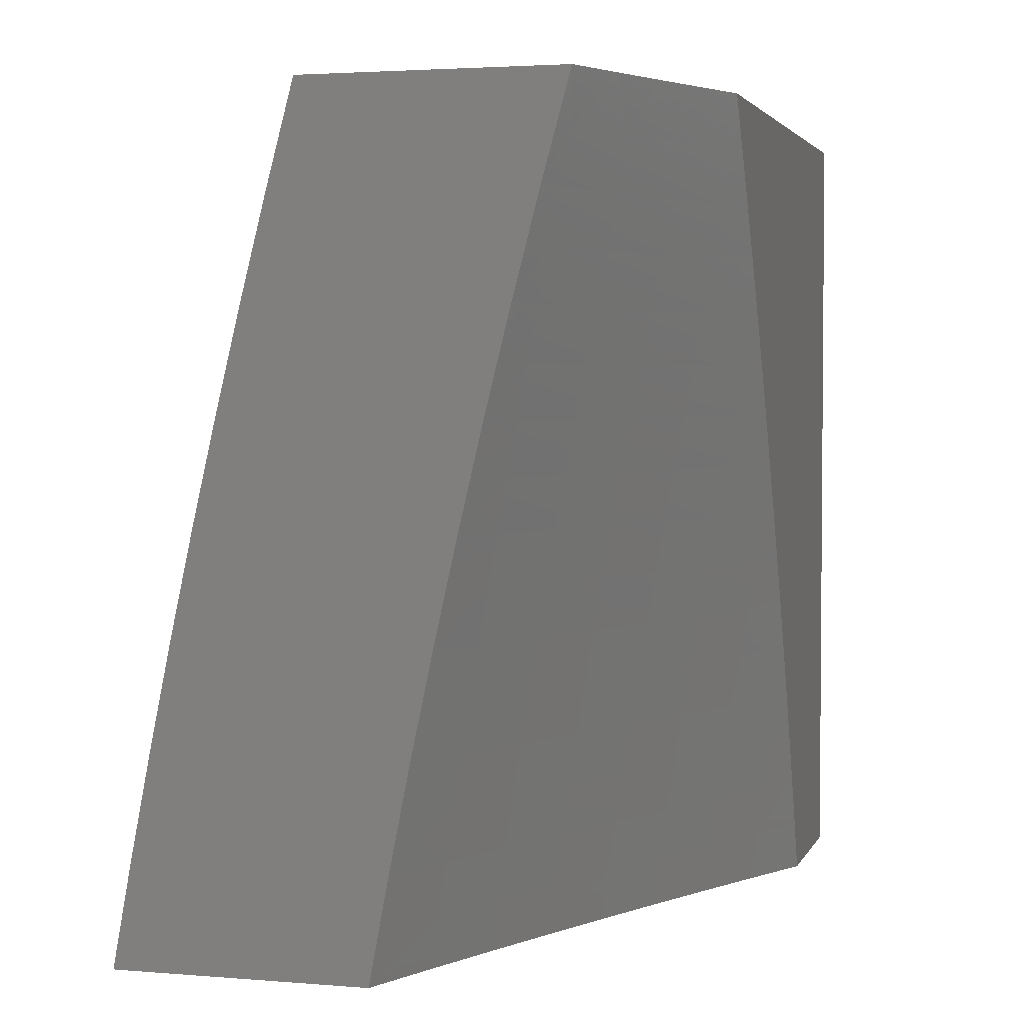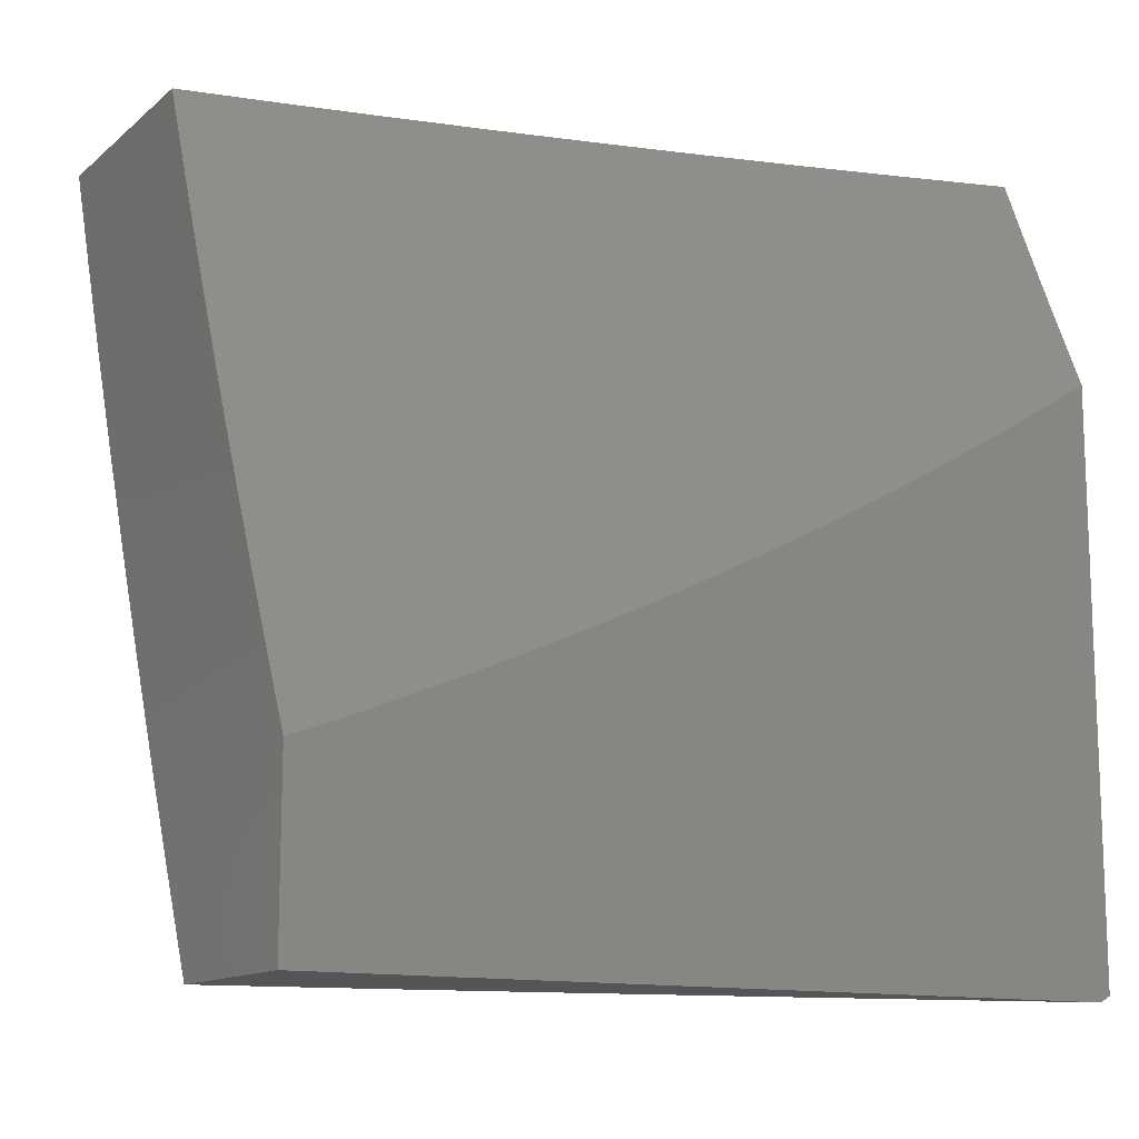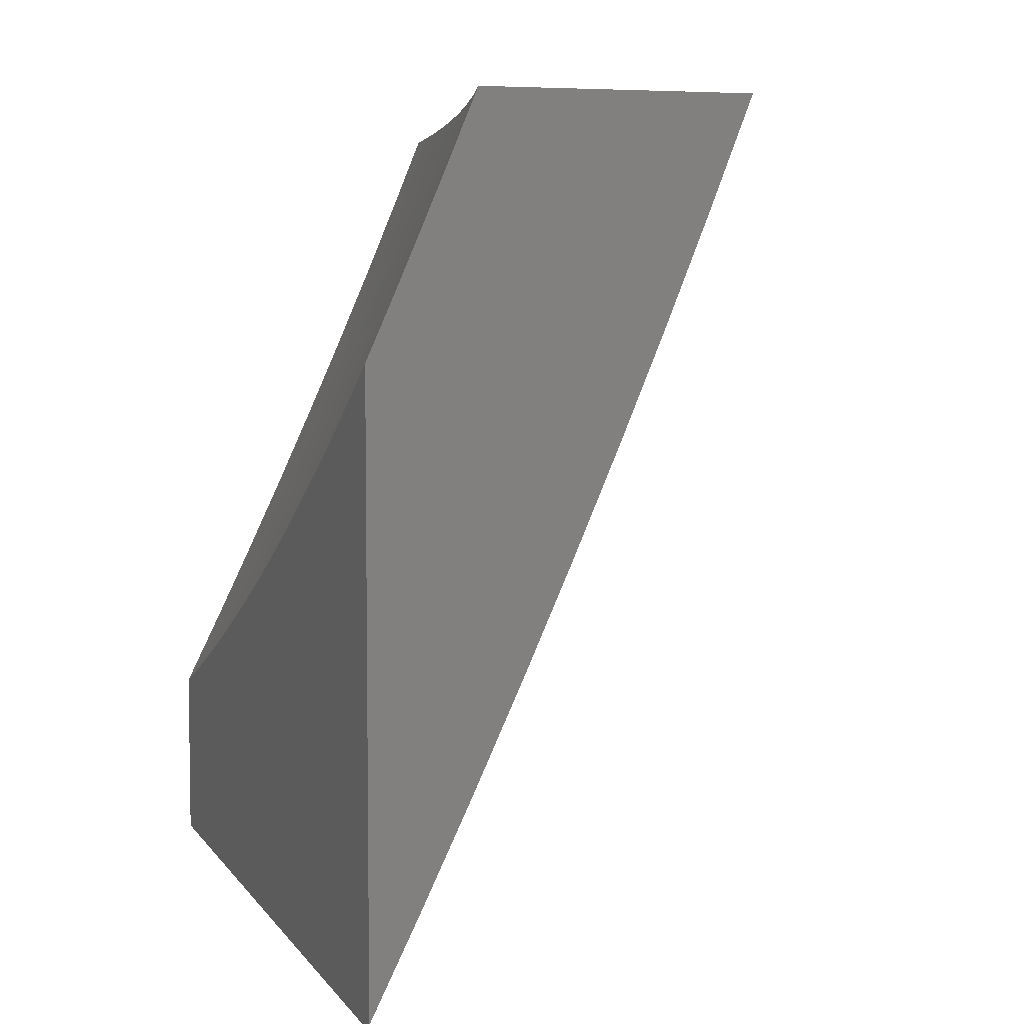
<metadata>
{"format":"stl","ext":"stl","renderer":"f3d","projection":"perspective","resolution":1024,"background":"white","views":[{"elev":3.0,"azim":-164.3,"up":"+Z"},{"elev":-12.9,"azim":-120.0,"up":"+Y"},{"elev":5.7,"azim":-18.7,"up":"+Y"}]}
</metadata>
<code>
# stl→obj: 322 verts, 640 faces
v 10.33 -4 2.126
v 10.35 -4 2
v 10.3 -4.095 2.062
v 10.31 -4.099 2
v 10.26 -4.193 2.062
v 10.27 -4.198 2
v 10.22 -4.291 2.062
v 10.23 -4.297 2
v 10.18 -4.389 2.062
v 10.18 -4.395 2
v 10.13 -4.487 2.062
v 10.14 -4.493 2
v 10.09 -4.585 2.062
v 10.09 -4.59 2
v 10.04 -4.682 2.062
v 10.05 -4.687 2
v 10 -4.758 2.065
v 10 -4.783 2
v 10 -4.732 2.13
v 10.03 -4.678 2.125
v 10.08 -4.58 2.125
v 10.12 -4.483 2.125
v 10.11 -4.478 2.187
v 10.15 -4.381 2.187
v 10.14 -4.376 2.249
v 10.2 -4.283 2.187
v 10.19 -4.278 2.249
v 10.24 -4.185 2.187
v 10.23 -4.18 2.249
v 10.28 -4.087 2.187
v 10.27 -4.083 2.249
v 10.3 -4 2.252
v 10.26 -4.078 2.312
v 10.28 -4 2.377
v 10.25 -4.074 2.374
v 10.24 -4.069 2.437
v 10.2 -4.166 2.437
v 10.18 -4.161 2.499
v 10.14 -4.259 2.499
v 10.13 -4.254 2.562
v 10.09 -4.351 2.562
v 10.07 -4.345 2.624
v 10.04 -4.448 2.562
v 10.03 -4.443 2.624
v 10 -4.529 2.575
v 10 -4.497 2.637
v 10 -4.706 2.195
v 10.02 -4.673 2.187
v 10.06 -4.575 2.187
v 10.1 -4.474 2.249
v 10.13 -4.371 2.312
v 10.18 -4.274 2.312
v 10.22 -4.176 2.312
v 10.01 -4.667 2.249
v 10 -4.678 2.259
v 10 -4.65 2.323
v 10 -4.621 2.387
v 10.04 -4.566 2.312
v 10.05 -4.571 2.249
v 10 -4.591 2.45
v 10.02 -4.555 2.437
v 10.03 -4.56 2.374
v 10.08 -4.464 2.374
v 10.09 -4.469 2.312
v 10.12 -4.366 2.374
v 10.01 -4.55 2.499
v 10 -4.561 2.513
v 10.02 -4.437 2.687
v 10 -4.464 2.699
v 10 -4.431 2.749
v 10 -4.43 2.76
v 10 -4.396 2.821
v 10 -4.36 2.881
v 10.03 -4.328 2.812
v 10.05 -4.334 2.749
v 10.02 -4.322 2.875
v 10 -4.324 2.941
v 10 -4.316 2.937
v 10 -4.287 3
v 10.05 -4.219 2.937
v 10.03 -4.216 3
v 10.06 -4.144 3
v 10.09 -4.123 2.937
v 10.09 -4.072 3
v 10.13 -4.026 2.937
v 10.12 -4 3
v 10.16 -4 2.876
v 10.19 -4 2.752
v 10.16 -4.038 2.812
v 10.14 -4.032 2.875
v 10.22 -4 2.628
v 10.19 -4.049 2.687
v 10.17 -4.043 2.749
v 10.12 -4.134 2.812
v 10.1 -4.129 2.875
v 10.06 -4.225 2.875
v 10.25 -4 2.503
v 10.21 -4.059 2.562
v 10.2 -4.054 2.624
v 10.15 -4.146 2.687
v 10.13 -4.14 2.749
v 10.09 -4.237 2.749
v 10.08 -4.231 2.812
v 10.22 -4.064 2.499
v 10.17 -4.156 2.562
v 10.16 -4.151 2.624
v 10.12 -4.248 2.624
v 10.1 -4.243 2.687
v 10.06 -4.34 2.687
v 10.29 -4.091 2.125
v 10.25 -4.189 2.125
v 10.21 -4.287 2.125
v 10.17 -4.385 2.125
v 10.21 -4.171 2.374
v 10.17 -4.269 2.374
v 10.15 -4.264 2.437
v 10.1 -4.356 2.499
v 10.05 -4.453 2.499
v 10.11 -4.361 2.437
v 10.07 -4.459 2.437
v 10.29 -4.877 2
v 10.25 -4.955 2.031
v 10.23 -5 2
v 10.24 -4.952 2.062
v 10.21 -5 2.124
v 10.24 -4.95 2.093
v 10.23 -4.948 2.125
v 10.3 -4.813 2.125
v 10.29 -4.81 2.156
v 10.35 -4.675 2.156
v 10.35 -4.672 2.187
v 10.41 -4.536 2.187
v 10.4 -4.534 2.218
v 10.46 -4.398 2.218
v 10.46 -4.396 2.249
v 10.51 -4.259 2.249
v 10.51 -4.257 2.28
v 10.56 -4.12 2.28
v 10.56 -4.118 2.312
v 10.61 -4 2.252
v 10.59 -4 2.377
v 10.31 -4.819 2.031
v 10.35 -4.754 2
v 10.37 -4.684 2.031
v 10.4 -4.63 2
v 10.43 -4.547 2.031
v 10.46 -4.505 2
v 10.49 -4.411 2.031
v 10.51 -4.38 2
v 10.55 -4.273 2.031
v 10.56 -4.254 2
v 10.6 -4.136 2.031
v 10.61 -4.127 2
v 10.66 -4 2
v 10.6 -4.134 2.062
v 10.64 -4 2.126
v 10.59 -4.132 2.093
v 10.59 -4.13 2.125
v 10.54 -4.27 2.093
v 10.53 -4.267 2.125
v 10.48 -4.407 2.093
v 10.48 -4.404 2.125
v 10.42 -4.543 2.093
v 10.42 -4.541 2.125
v 10.36 -4.679 2.093
v 10.36 -4.677 2.125
v 10.3 -4.815 2.093
v 10.58 -4.126 2.187
v 10.58 -4.128 2.156
v 10.56 -4 2.503
v 10.53 -4.109 2.437
v 10.54 -4.111 2.405
v 10.54 -4.113 2.374
v 10.49 -4.25 2.374
v 10.5 -4.252 2.343
v 10.44 -4.389 2.343
v 10.44 -4.391 2.312
v 10.39 -4.527 2.312
v 10.39 -4.53 2.28
v 10.33 -4.665 2.28
v 10.34 -4.668 2.249
v 10.27 -4.803 2.249
v 10.28 -4.806 2.218
v 10.22 -4.94 2.218
v 10.22 -4.943 2.187
v 10.18 -5 2.249
v 10.53 -4 2.627
v 10.51 -4.099 2.562
v 10.51 -4.102 2.53
v 10.52 -4.104 2.499
v 10.47 -4.24 2.499
v 10.47 -4.243 2.468
v 10.42 -4.379 2.468
v 10.42 -4.381 2.437
v 10.36 -4.517 2.437
v 10.37 -4.52 2.405
v 10.31 -4.655 2.405
v 10.31 -4.658 2.374
v 10.25 -4.793 2.374
v 10.26 -4.796 2.343
v 10.19 -4.93 2.343
v 10.2 -4.933 2.312
v 10.15 -5 2.372
v 10.5 -4 2.752
v 10.48 -4.089 2.687
v 10.5 -4.094 2.624
v 10.45 -4.235 2.562
v 10.46 -4.238 2.53
v 10.4 -4.374 2.53
v 10.41 -4.376 2.499
v 10.35 -4.512 2.499
v 10.36 -4.515 2.468
v 10.3 -4.65 2.468
v 10.3 -4.653 2.437
v 10.24 -4.788 2.437
v 10.25 -4.79 2.405
v 10.18 -4.925 2.405
v 10.19 -4.927 2.374
v 10.47 -4 2.876
v 10.46 -4.079 2.812
v 10.47 -4.084 2.749
v 10.43 -4.225 2.687
v 10.44 -4.23 2.624
v 10.39 -4.366 2.624
v 10.4 -4.371 2.562
v 10.34 -4.507 2.562
v 10.35 -4.51 2.53
v 10.29 -4.645 2.53
v 10.29 -4.647 2.499
v 10.23 -4.782 2.499
v 10.24 -4.785 2.468
v 10.17 -4.919 2.468
v 10.18 -4.922 2.437
v 10.13 -5 2.496
v 10.44 -4 3
v 10.43 -4.068 2.937
v 10.44 -4.073 2.875
v 10.4 -4.214 2.812
v 10.42 -4.22 2.749
v 10.36 -4.355 2.749
v 10.37 -4.361 2.687
v 10.31 -4.496 2.687
v 10.33 -4.501 2.624
v 10.27 -4.636 2.624
v 10.28 -4.642 2.562
v 10.22 -4.777 2.562
v 10.22 -4.779 2.53
v 10.16 -4.914 2.53
v 10.17 -4.916 2.499
v 10.39 -4.126 3
v 10.37 -4.203 2.937
v 10.39 -4.209 2.875
v 10.33 -4.344 2.875
v 10.35 -4.35 2.812
v 10.29 -4.484 2.812
v 10.3 -4.49 2.749
v 10.24 -4.625 2.749
v 10.25 -4.631 2.687
v 10.19 -4.765 2.687
v 10.21 -4.771 2.624
v 10.14 -4.905 2.624
v 10.15 -4.911 2.562
v 10.1 -5 2.619
v 10.34 -4.252 3
v 10.32 -4.338 2.937
v 10.27 -4.478 2.875
v 10.23 -4.619 2.812
v 10.18 -4.759 2.749
v 10.13 -4.899 2.687
v 10.28 -4.377 3
v 10.26 -4.472 2.937
v 10.21 -4.613 2.875
v 10.17 -4.753 2.812
v 10.12 -4.893 2.749
v 10.07 -5 2.742
v 10.23 -4.502 3
v 10.2 -4.606 2.937
v 10.15 -4.746 2.875
v 10.1 -4.886 2.812
v 10.18 -4.625 3
v 10.14 -4.74 2.937
v 10.09 -4.88 2.875
v 10.03 -5 2.864
v 10.12 -4.748 3
v 10.08 -4.873 2.937
v 10.06 -4.871 3
v 10 -4.992 3
v 10 -5 2.987
v 10.3 -4.817 2.062
v 10.37 -4.681 2.062
v 10.43 -4.545 2.062
v 10.49 -4.409 2.062
v 10.54 -4.272 2.062
v 10.23 -4.945 2.156
v 10.28 -4.808 2.187
v 10.21 -4.938 2.249
v 10.21 -4.935 2.28
v 10.26 -4.798 2.312
v 10.32 -4.66 2.343
v 10.38 -4.522 2.374
v 10.43 -4.384 2.405
v 10.48 -4.245 2.437
v 10.53 -4.106 2.468
v 10.27 -4.801 2.28
v 10.34 -4.67 2.218
v 10.4 -4.532 2.249
v 10.45 -4.393 2.28
v 10.5 -4.255 2.312
v 10.55 -4.115 2.343
v 10.33 -4.663 2.312
v 10.41 -4.539 2.156
v 10.47 -4.402 2.156
v 10.53 -4.265 2.156
v 10.38 -4.525 2.343
v 10.47 -4.4 2.187
v 10.52 -4.261 2.218
v 10.57 -4.122 2.249
v 10.43 -4.386 2.374
v 10.52 -4.263 2.187
v 10.48 -4.248 2.405
v 10.57 -4.124 2.218
v 10 -5 2
f 1 2 3
f 3 2 4
f 3 4 5
f 5 4 6
f 5 6 7
f 7 6 8
f 7 8 9
f 9 8 10
f 9 10 11
f 11 10 12
f 11 12 13
f 13 12 14
f 13 14 15
f 15 14 16
f 15 16 17
f 17 16 18
f 17 19 15
f 15 19 20
f 15 20 13
f 13 20 21
f 13 21 22
f 22 21 23
f 22 23 24
f 24 23 25
f 24 25 26
f 26 25 27
f 26 27 28
f 28 27 29
f 28 29 30
f 30 29 31
f 30 31 32
f 32 31 33
f 32 33 34
f 34 33 35
f 34 35 36
f 36 35 37
f 36 37 38
f 38 37 39
f 38 39 40
f 40 39 41
f 40 41 42
f 42 41 43
f 42 43 44
f 44 43 45
f 44 45 46
f 19 47 20
f 20 47 48
f 20 48 21
f 21 48 49
f 21 49 23
f 23 49 50
f 23 50 25
f 25 50 51
f 25 51 27
f 27 51 52
f 27 52 29
f 29 52 53
f 29 53 31
f 31 53 33
f 48 47 54
f 54 47 55
f 54 55 56
f 57 58 56
f 56 58 59
f 56 59 54
f 54 59 49
f 54 49 48
f 60 61 57
f 57 61 62
f 57 62 58
f 58 62 63
f 58 63 64
f 64 63 65
f 64 65 51
f 51 65 52
f 61 60 66
f 66 60 67
f 66 67 45
f 44 46 68
f 68 46 69
f 68 69 70
f 70 69 71
f 70 71 72
f 73 74 72
f 72 74 75
f 72 75 70
f 70 75 68
f 74 73 76
f 76 73 77
f 76 77 78
f 78 77 79
f 78 79 80
f 80 79 81
f 80 81 82
f 80 82 83
f 83 82 84
f 83 84 85
f 85 84 86
f 85 86 87
f 88 89 87
f 87 89 90
f 87 90 85
f 85 90 83
f 91 92 88
f 88 92 93
f 88 93 89
f 89 93 94
f 89 94 95
f 95 94 96
f 95 96 80
f 80 96 78
f 97 98 91
f 91 98 99
f 91 99 92
f 92 99 100
f 92 100 101
f 101 100 102
f 101 102 103
f 103 102 74
f 103 74 76
f 34 36 97
f 97 36 104
f 97 104 98
f 98 104 105
f 98 105 106
f 106 105 107
f 106 107 108
f 108 107 109
f 108 109 75
f 75 109 68
f 32 1 30
f 30 1 110
f 30 110 28
f 28 110 111
f 28 111 26
f 26 111 112
f 26 112 24
f 24 112 113
f 24 113 22
f 22 113 11
f 22 11 13
f 110 1 3
f 111 110 3
f 111 3 5
f 35 33 114
f 114 33 53
f 114 53 115
f 115 53 52
f 115 52 65
f 105 104 38
f 38 104 36
f 100 99 106
f 106 99 98
f 94 93 101
f 101 93 92
f 83 90 95
f 95 90 89
f 112 111 5
f 35 114 37
f 37 114 116
f 37 116 39
f 39 116 117
f 39 117 41
f 41 117 118
f 41 118 43
f 43 118 66
f 43 66 45
f 116 114 115
f 107 105 40
f 40 105 38
f 102 100 108
f 108 100 106
f 96 94 103
f 103 94 101
f 80 83 95
f 113 112 7
f 7 112 5
f 116 115 119
f 119 115 65
f 119 65 63
f 109 107 42
f 42 107 40
f 74 102 75
f 75 102 108
f 78 96 76
f 76 96 103
f 11 113 9
f 9 113 7
f 64 51 50
f 116 119 117
f 117 119 120
f 117 120 118
f 118 120 61
f 118 61 66
f 120 119 63
f 68 109 44
f 44 109 42
f 49 59 50
f 50 59 64
f 59 58 64
f 61 120 62
f 62 120 63
f 121 122 123
f 123 122 124
f 123 124 125
f 125 124 126
f 125 126 127
f 127 126 128
f 127 128 129
f 129 128 130
f 129 130 131
f 131 130 132
f 131 132 133
f 133 132 134
f 133 134 135
f 135 134 136
f 135 136 137
f 137 136 138
f 137 138 139
f 139 138 140
f 139 140 141
f 122 121 142
f 142 121 143
f 142 143 144
f 144 143 145
f 144 145 146
f 146 145 147
f 146 147 148
f 148 147 149
f 148 149 150
f 150 149 151
f 150 151 152
f 152 151 153
f 152 153 154
f 152 154 155
f 155 154 156
f 155 156 157
f 157 156 158
f 157 158 159
f 159 158 160
f 159 160 161
f 161 160 162
f 161 162 163
f 163 162 164
f 163 164 165
f 165 164 166
f 165 166 167
f 167 166 128
f 167 128 126
f 140 168 156
f 156 168 169
f 156 169 158
f 158 169 160
f 170 171 141
f 141 171 172
f 141 172 173
f 173 172 174
f 173 174 175
f 175 174 176
f 175 176 177
f 177 176 178
f 177 178 179
f 179 178 180
f 179 180 181
f 181 180 182
f 181 182 183
f 183 182 184
f 183 184 185
f 185 184 186
f 185 186 125
f 187 188 170
f 170 188 189
f 170 189 190
f 190 189 191
f 190 191 192
f 192 191 193
f 192 193 194
f 194 193 195
f 194 195 196
f 196 195 197
f 196 197 198
f 198 197 199
f 198 199 200
f 200 199 201
f 200 201 202
f 202 201 203
f 202 203 186
f 204 205 187
f 187 205 206
f 187 206 188
f 188 206 207
f 188 207 208
f 208 207 209
f 208 209 210
f 210 209 211
f 210 211 212
f 212 211 213
f 212 213 214
f 214 213 215
f 214 215 216
f 216 215 217
f 216 217 218
f 218 217 203
f 218 203 201
f 219 220 204
f 204 220 221
f 204 221 205
f 205 221 222
f 205 222 223
f 223 222 224
f 223 224 225
f 225 224 226
f 225 226 227
f 227 226 228
f 227 228 229
f 229 228 230
f 229 230 231
f 231 230 232
f 231 232 233
f 233 232 234
f 233 234 203
f 235 236 219
f 219 236 237
f 219 237 220
f 220 237 238
f 220 238 239
f 239 238 240
f 239 240 241
f 241 240 242
f 241 242 243
f 243 242 244
f 243 244 245
f 245 244 246
f 245 246 247
f 247 246 248
f 247 248 249
f 249 248 234
f 249 234 232
f 235 250 236
f 236 250 251
f 236 251 252
f 252 251 253
f 252 253 254
f 254 253 255
f 254 255 256
f 256 255 257
f 256 257 258
f 258 257 259
f 258 259 260
f 260 259 261
f 260 261 262
f 262 261 263
f 262 263 234
f 250 264 251
f 251 264 265
f 251 265 253
f 253 265 266
f 253 266 255
f 255 266 267
f 255 267 257
f 257 267 268
f 257 268 259
f 259 268 269
f 259 269 261
f 261 269 263
f 264 270 265
f 265 270 271
f 265 271 266
f 266 271 272
f 266 272 267
f 267 272 273
f 267 273 268
f 268 273 274
f 268 274 269
f 269 274 275
f 269 275 263
f 270 276 271
f 271 276 277
f 271 277 272
f 272 277 278
f 272 278 273
f 273 278 279
f 273 279 274
f 274 279 275
f 276 280 277
f 277 280 281
f 277 281 278
f 278 281 282
f 278 282 279
f 279 282 283
f 279 283 275
f 280 284 281
f 281 284 285
f 281 285 282
f 282 285 283
f 284 286 285
f 285 286 287
f 285 287 283
f 283 287 288
f 167 126 124
f 124 122 289
f 289 122 142
f 289 142 290
f 290 142 144
f 290 144 291
f 291 144 146
f 291 146 292
f 292 146 148
f 292 148 293
f 293 148 150
f 293 150 155
f 155 150 152
f 185 125 294
f 294 125 127
f 294 127 129
f 185 294 295
f 295 294 129
f 295 129 131
f 184 296 186
f 186 296 297
f 186 297 202
f 202 297 298
f 202 298 200
f 200 298 299
f 200 299 198
f 198 299 300
f 198 300 196
f 196 300 301
f 196 301 194
f 194 301 302
f 194 302 192
f 192 302 303
f 192 303 190
f 190 303 170
f 184 182 296
f 296 182 304
f 296 304 297
f 297 304 298
f 233 203 217
f 216 218 199
f 199 218 201
f 231 233 215
f 215 233 217
f 262 234 248
f 247 249 230
f 230 249 232
f 260 262 246
f 246 262 248
f 165 167 289
f 289 167 124
f 165 289 290
f 130 128 166
f 185 295 183
f 183 295 305
f 183 305 181
f 181 305 306
f 181 306 179
f 179 306 307
f 179 307 177
f 177 307 308
f 177 308 175
f 175 308 309
f 175 309 173
f 173 309 141
f 305 295 131
f 182 180 304
f 304 180 310
f 304 310 298
f 298 310 299
f 214 216 197
f 197 216 199
f 229 231 213
f 213 231 215
f 245 247 228
f 228 247 230
f 258 260 244
f 244 260 246
f 163 165 290
f 163 290 291
f 130 166 311
f 311 166 164
f 311 164 312
f 312 164 162
f 312 162 313
f 313 162 160
f 313 160 169
f 306 305 133
f 133 305 131
f 180 178 310
f 310 178 314
f 310 314 299
f 299 314 300
f 212 214 195
f 195 214 197
f 227 229 211
f 211 229 213
f 243 245 226
f 226 245 228
f 256 258 242
f 242 258 244
f 161 163 291
f 161 291 292
f 130 311 132
f 132 311 315
f 132 315 134
f 134 315 316
f 134 316 136
f 136 316 317
f 136 317 138
f 138 317 140
f 315 311 312
f 307 306 135
f 135 306 133
f 178 176 314
f 314 176 318
f 314 318 300
f 300 318 301
f 210 212 193
f 193 212 195
f 225 227 209
f 209 227 211
f 241 243 224
f 224 243 226
f 254 256 240
f 240 256 242
f 159 161 292
f 159 292 293
f 315 312 319
f 319 312 313
f 319 313 168
f 168 313 169
f 308 307 137
f 137 307 135
f 176 174 318
f 318 174 320
f 318 320 301
f 301 320 302
f 208 210 191
f 191 210 193
f 223 225 207
f 207 225 209
f 239 241 222
f 222 241 224
f 252 254 238
f 238 254 240
f 157 159 293
f 157 293 155
f 315 319 316
f 316 319 321
f 316 321 317
f 317 321 140
f 321 319 168
f 309 308 139
f 139 308 137
f 174 172 320
f 320 172 171
f 320 171 302
f 302 171 303
f 188 208 189
f 189 208 191
f 205 223 206
f 206 223 207
f 220 239 221
f 221 239 222
f 236 252 237
f 237 252 238
f 140 321 168
f 141 309 139
f 170 303 171
f 79 77 287
f 287 77 73
f 287 73 72
f 72 71 287
f 287 71 69
f 287 69 46
f 46 45 287
f 287 45 67
f 287 67 288
f 288 67 60
f 288 60 57
f 57 56 288
f 288 56 55
f 288 55 322
f 322 55 47
f 322 47 19
f 19 17 322
f 322 17 18
f 322 18 123
f 123 18 16
f 123 16 121
f 121 16 14
f 121 14 143
f 143 14 12
f 143 12 145
f 145 12 10
f 145 10 8
f 145 8 147
f 147 8 6
f 147 6 149
f 149 6 4
f 149 4 151
f 151 4 2
f 151 2 153
f 153 2 154
f 84 270 86
f 86 270 264
f 86 264 250
f 270 84 276
f 276 84 82
f 276 82 81
f 276 81 280
f 280 81 79
f 280 79 284
f 284 79 286
f 286 79 287
f 250 235 86
f 123 125 322
f 322 125 186
f 322 186 203
f 203 234 322
f 322 234 263
f 322 263 275
f 275 283 322
f 322 283 288
f 1 140 2
f 2 140 156
f 2 156 154
f 140 1 141
f 141 1 32
f 141 32 170
f 170 32 34
f 170 34 187
f 187 34 97
f 187 97 204
f 204 97 91
f 204 91 219
f 219 91 88
f 219 88 235
f 235 88 87
f 235 87 86

</code>
